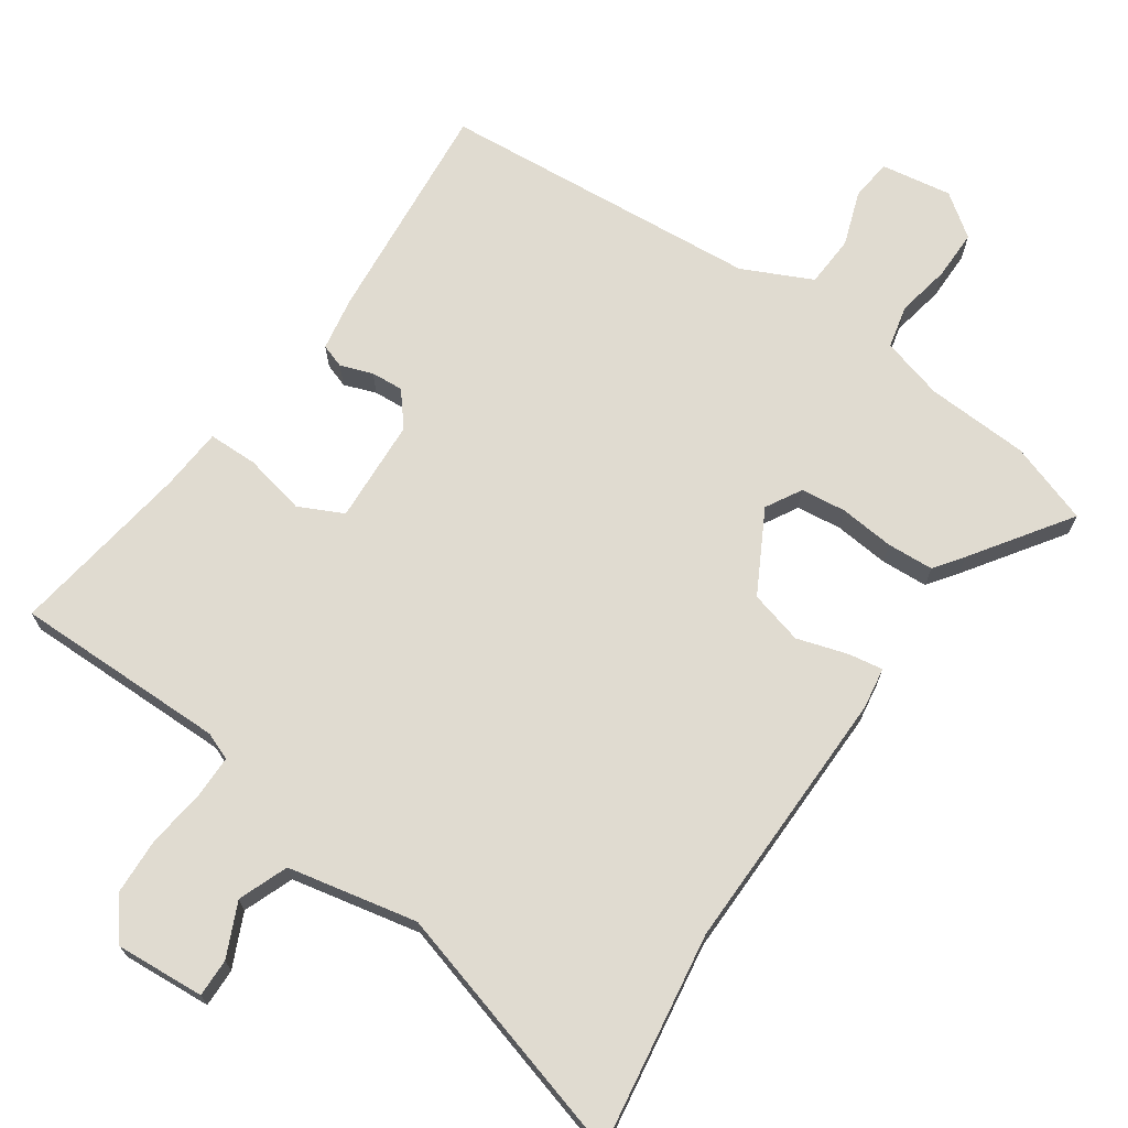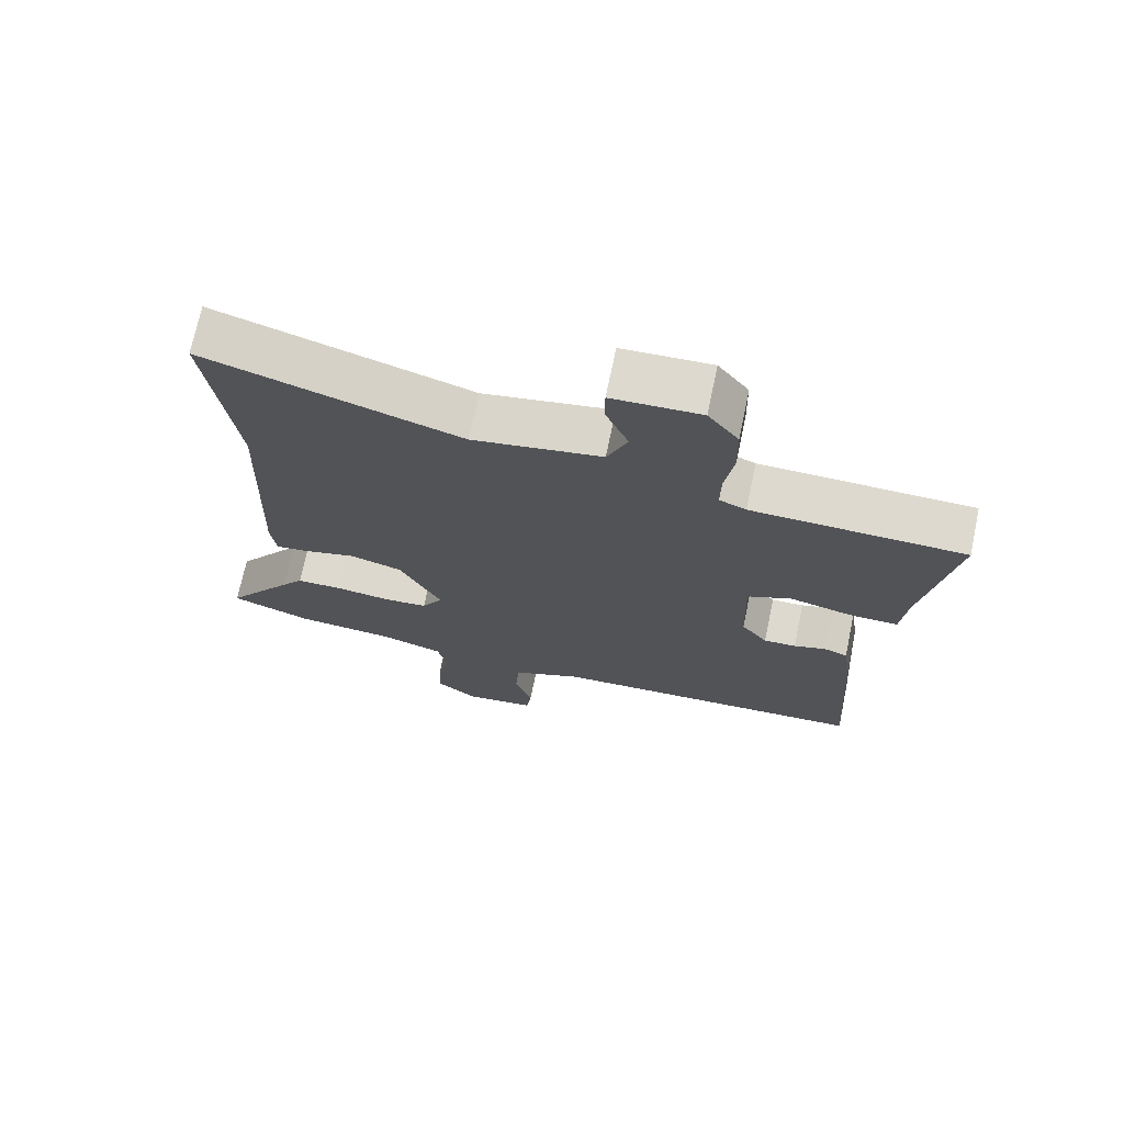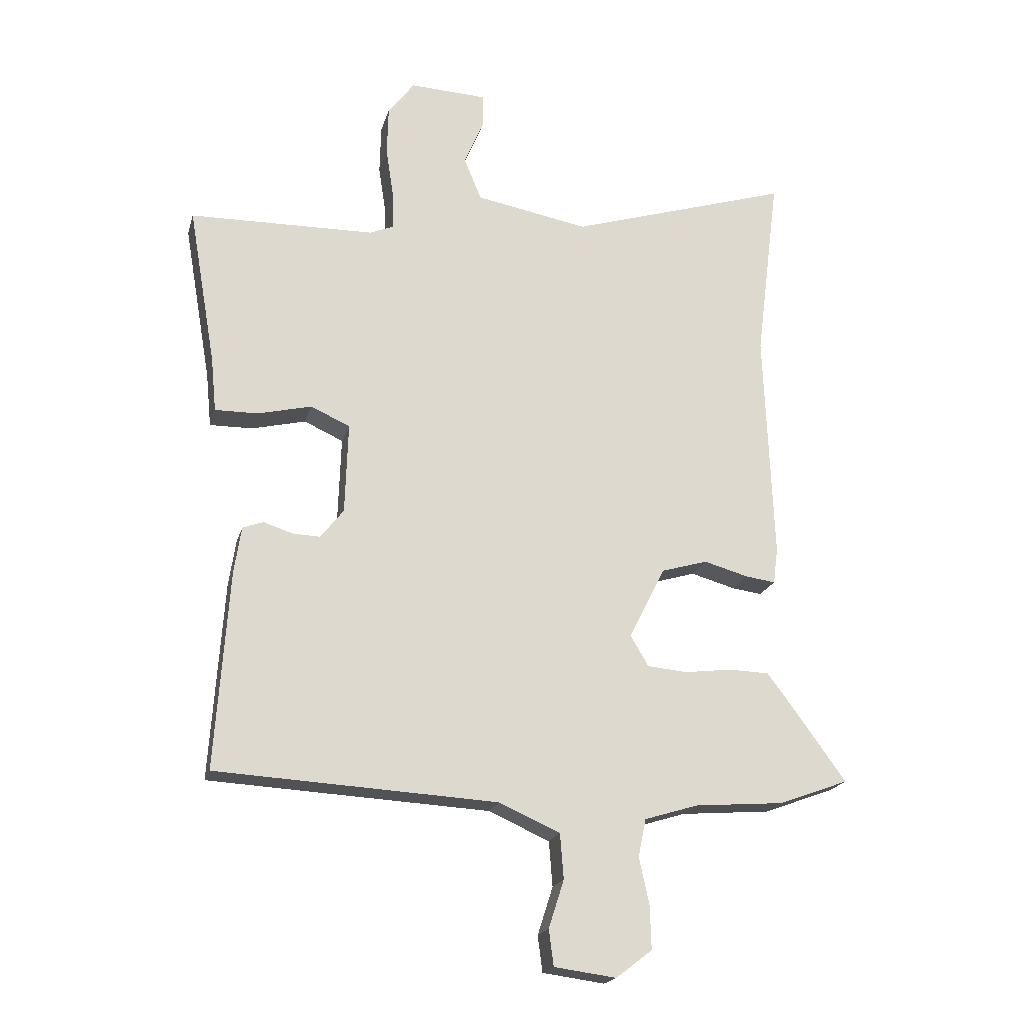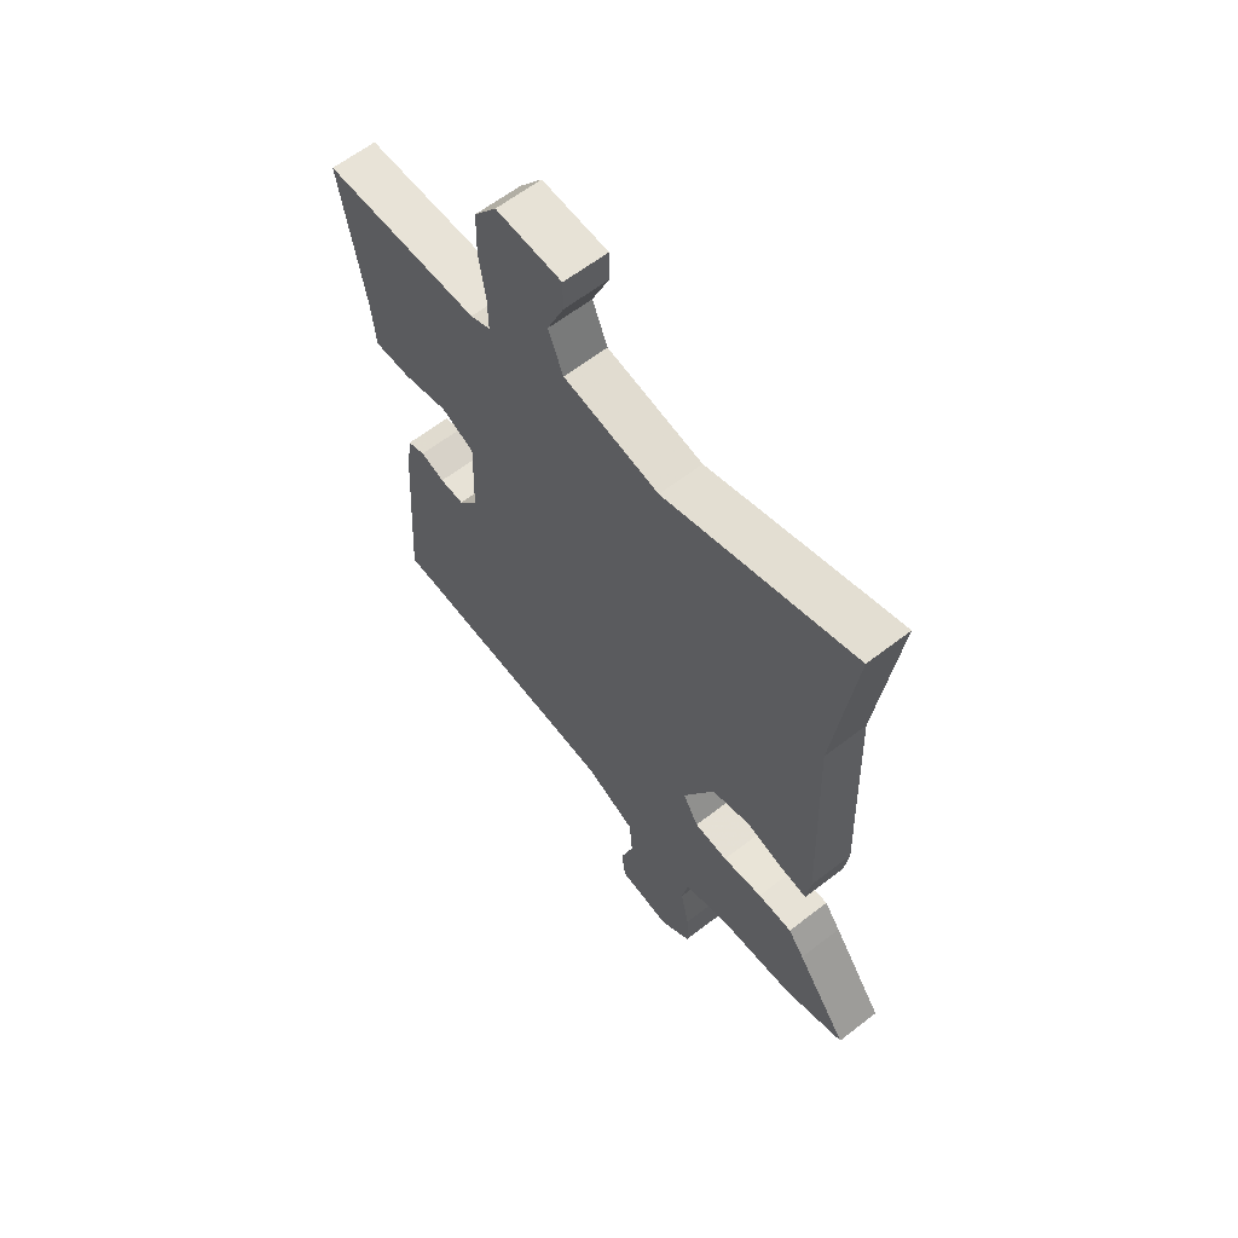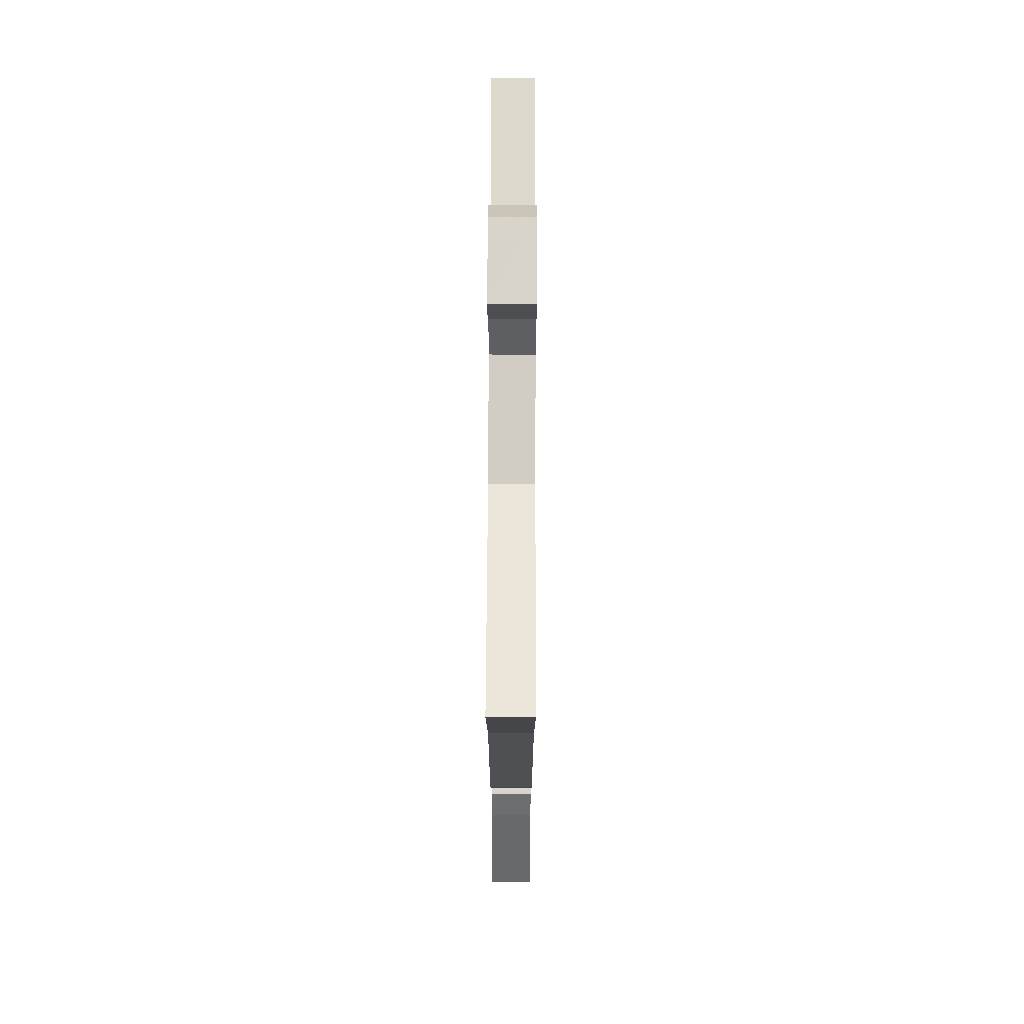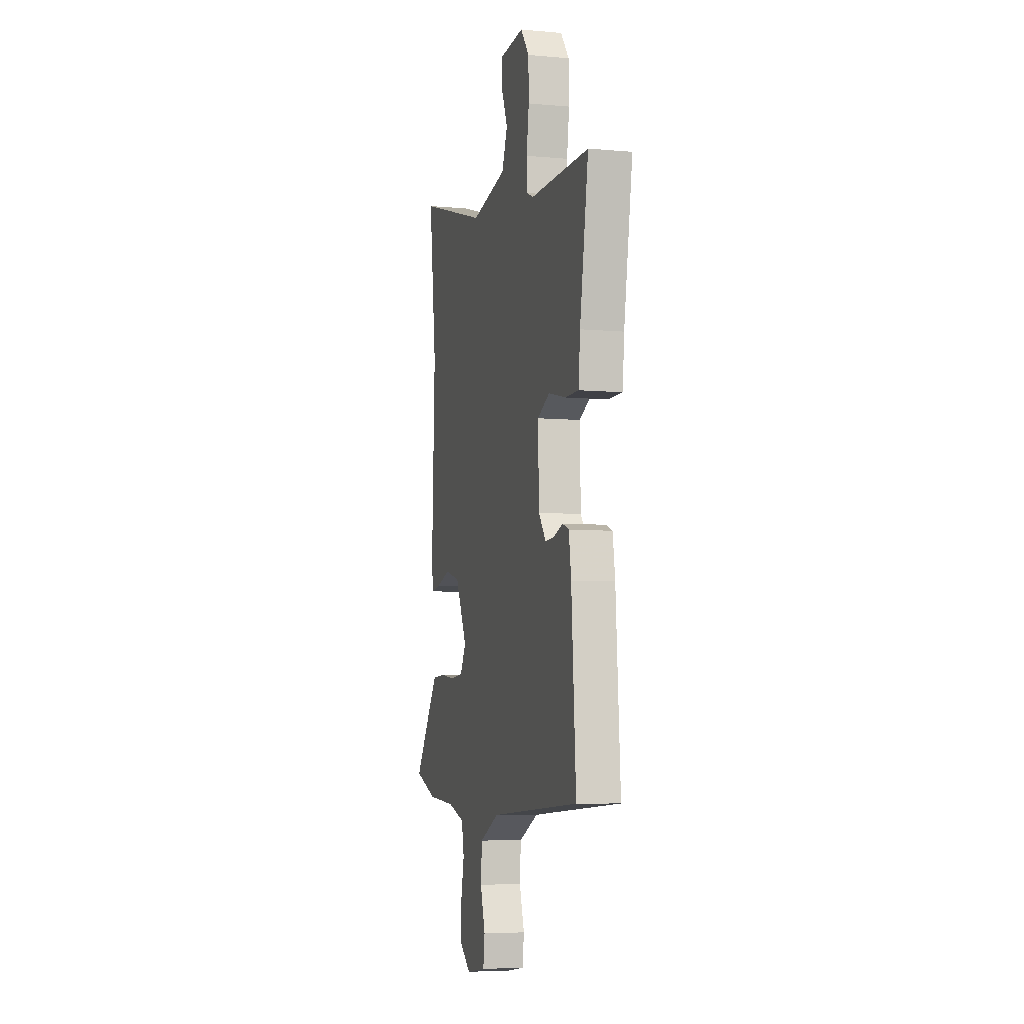
<metadata>
{"format":"obj","ext":"obj","renderer":"f3d","projection":"perspective","resolution":1024,"background":"white","views":[{"elev":69.9,"azim":33.2,"up":"+Y"},{"elev":71.4,"azim":-168.2,"up":"+Z"},{"elev":-19.8,"azim":-14.2,"up":"+Z"},{"elev":62.0,"azim":51.7,"up":"+Z"},{"elev":73.1,"azim":90.2,"up":"+Z"},{"elev":-6.7,"azim":-104.8,"up":"+Z"}]}
</metadata>
<code>
v 0.602 0.07 -0.462
v 0.483 0.07 -0.506
v 0.332 0.07 -0.518
v 0.241 0.07 -0.546
v 0.228 0.07 -0.61
v 0.245 0.07 -0.689
v 0.247 0.07 -0.762
v 0.186 0.07 -0.809
v 0.081 0.07 -0.795
v 0.073 0.07 -0.734
v 0.099 0.07 -0.653
v 0.093 0.07 -0.577
v -0.01 0.07 -0.531
v -0.486 0.07 -0.505
v -0.463 0.07 -0.17
v -0.451 0.07 -0.091
v -0.416 0.07 -0.078
v -0.368 0.07 -0.094
v -0.32 0.07 -0.096
v -0.281 0.07 -0.046
v -0.276 0.07 0.108
v -0.342 0.07 0.138
v -0.433 0.07 0.116
v -0.506 0.07 0.115
v -0.515 0.07 0.207
v -0.561 0.07 0.475
v -0.247 0.07 0.481
v -0.207 0.07 0.498
v -0.208 0.07 0.561
v -0.221 0.07 0.647
v -0.219 0.07 0.731
v -0.174 0.07 0.79
v -0.043 0.07 0.784
v -0.043 0.07 0.728
v -0.077 0.07 0.649
v -0.047 0.07 0.577
v 0.144 0.07 0.542
v 0.52 0.07 0.659
v 0.48 0.07 0.342
v 0.495 0.07 -0.051
v 0.487 0.07 -0.112
v 0.436 0.07 -0.105
v 0.361 0.07 -0.084
v 0.283 0.07 -0.107
v 0.221 0.07 -0.229
v 0.252 0.07 -0.281
v 0.319 0.07 -0.287
v 0.399 0.07 -0.277
v 0.468 0.07 -0.279
v 0.5 0.07 -0.321
v 0.602 0 -0.462
v 0.483 0 -0.506
v 0.332 0 -0.518
v 0.241 0 -0.546
v 0.228 0 -0.61
v 0.245 0 -0.689
v 0.247 0 -0.762
v 0.186 0 -0.809
v 0.081 0 -0.795
v 0.073 0 -0.734
v 0.099 0 -0.653
v 0.093 0 -0.577
v -0.01 0 -0.531
v -0.486 0 -0.505
v -0.463 0 -0.17
v -0.451 0 -0.091
v -0.416 0 -0.078
v -0.368 0 -0.094
v -0.32 0 -0.096
v -0.281 0 -0.046
v -0.276 0 0.108
v -0.342 0 0.138
v -0.433 0 0.116
v -0.506 0 0.115
v -0.515 0 0.207
v -0.561 0 0.475
v -0.247 0 0.481
v -0.207 0 0.498
v -0.208 0 0.561
v -0.221 0 0.647
v -0.219 0 0.731
v -0.174 0 0.79
v -0.043 0 0.784
v -0.043 0 0.728
v -0.077 0 0.649
v -0.047 0 0.577
v 0.144 0 0.542
v 0.52 0 0.659
v 0.48 0 0.342
v 0.495 0 -0.051
v 0.487 0 -0.112
v 0.436 0 -0.105
v 0.361 0 -0.084
v 0.283 0 -0.107
v 0.221 0 -0.229
v 0.252 0 -0.281
v 0.319 0 -0.287
v 0.399 0 -0.277
v 0.468 0 -0.279
v 0.5 0 -0.321
f 1 2 3
f 50 1 3
f 49 50 3
f 48 49 3
f 47 48 3
f 46 47 3 4
f 45 46 4 5
f 41 42 43
f 40 41 43
f 39 40 43
f 39 43 44
f 38 39 44
f 37 38 44
f 36 37 44 45
f 33 34 35
f 32 33 35
f 31 32 35
f 30 31 35
f 29 30 35
f 36 45 5
f 35 36 5
f 29 35 5
f 28 29 5
f 25 26 27
f 25 27 28
f 24 25 28
f 23 24 28
f 22 23 28
f 16 17 18
f 15 16 18
f 14 15 18
f 13 14 18
f 12 13 18 19
f 9 10 11
f 8 9 11
f 7 8 11
f 6 7 11
f 5 6 11
f 5 11 12
f 21 22 28
f 28 5 12
f 21 28 12
f 20 21 12
f 12 19 20
f 53 52 51
f 53 51 100
f 53 100 99
f 53 99 98
f 53 98 97
f 54 53 97 96
f 55 54 96 95
f 93 92 91
f 93 91 90
f 93 90 89
f 94 93 89
f 94 89 88
f 94 88 87
f 95 94 87 86
f 85 84 83
f 85 83 82
f 85 82 81
f 85 81 80
f 85 80 79
f 55 95 86
f 55 86 85
f 55 85 79
f 55 79 78
f 77 76 75
f 78 77 75
f 78 75 74
f 78 74 73
f 78 73 72
f 68 67 66
f 68 66 65
f 68 65 64
f 68 64 63
f 69 68 63 62
f 61 60 59
f 61 59 58
f 61 58 57
f 61 57 56
f 61 56 55
f 62 61 55
f 78 72 71
f 62 55 78
f 62 78 71
f 62 71 70
f 70 69 62
f 1 51 52 2
f 2 52 53 3
f 3 53 54 4
f 4 54 55 5
f 5 55 56 6
f 6 56 57 7
f 7 57 58 8
f 8 58 59 9
f 9 59 60 10
f 10 60 61 11
f 11 61 62 12
f 12 62 63 13
f 13 63 64 14
f 14 64 65 15
f 15 65 66 16
f 16 66 67 17
f 17 67 68 18
f 18 68 69 19
f 19 69 70 20
f 20 70 71 21
f 21 71 72 22
f 22 72 73 23
f 23 73 74 24
f 24 74 75 25
f 25 75 76 26
f 26 76 77 27
f 27 77 78 28
f 28 78 79 29
f 29 79 80 30
f 30 80 81 31
f 31 81 82 32
f 32 82 83 33
f 33 83 84 34
f 34 84 85 35
f 35 85 86 36
f 36 86 87 37
f 37 87 88 38
f 38 88 89 39
f 39 89 90 40
f 40 90 91 41
f 41 91 92 42
f 42 92 93 43
f 43 93 94 44
f 44 94 95 45
f 45 95 96 46
f 46 96 97 47
f 47 97 98 48
f 48 98 99 49
f 49 99 100 50
f 50 100 51 1

</code>
